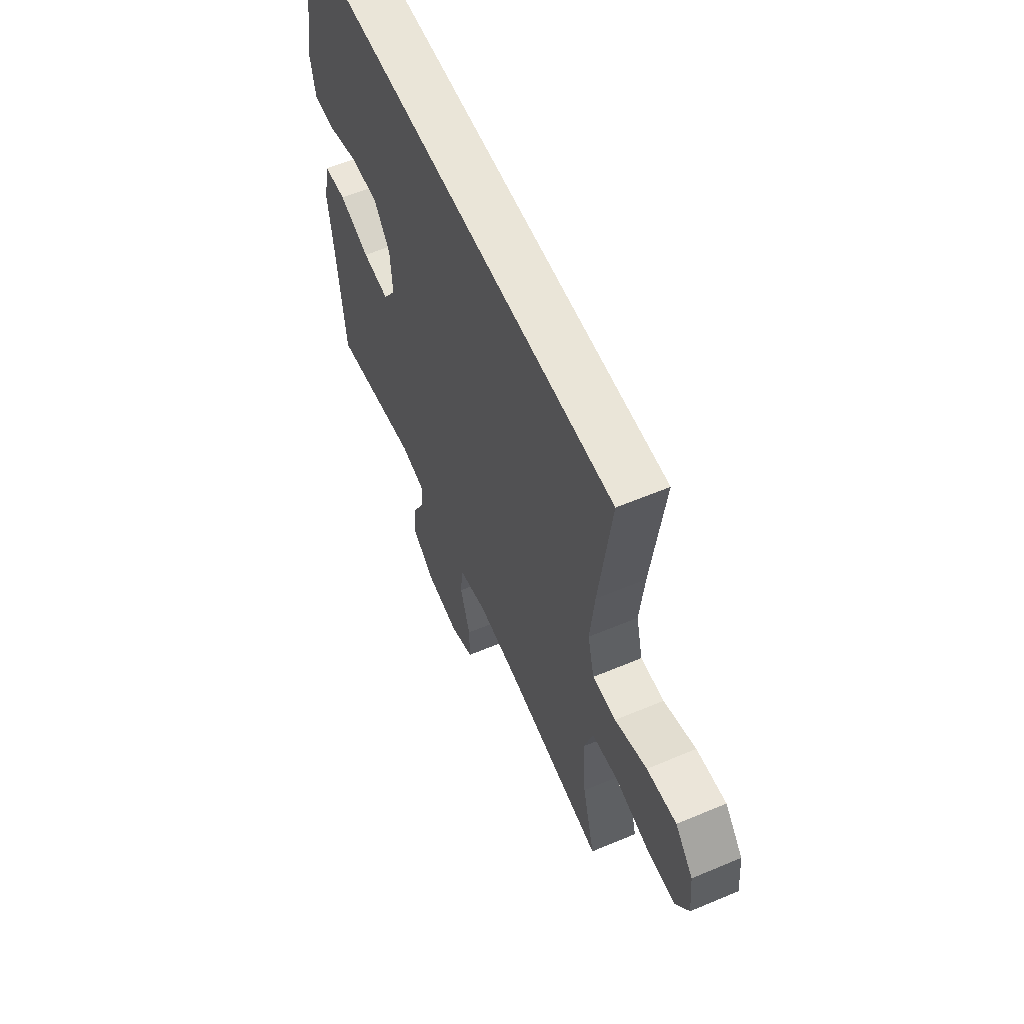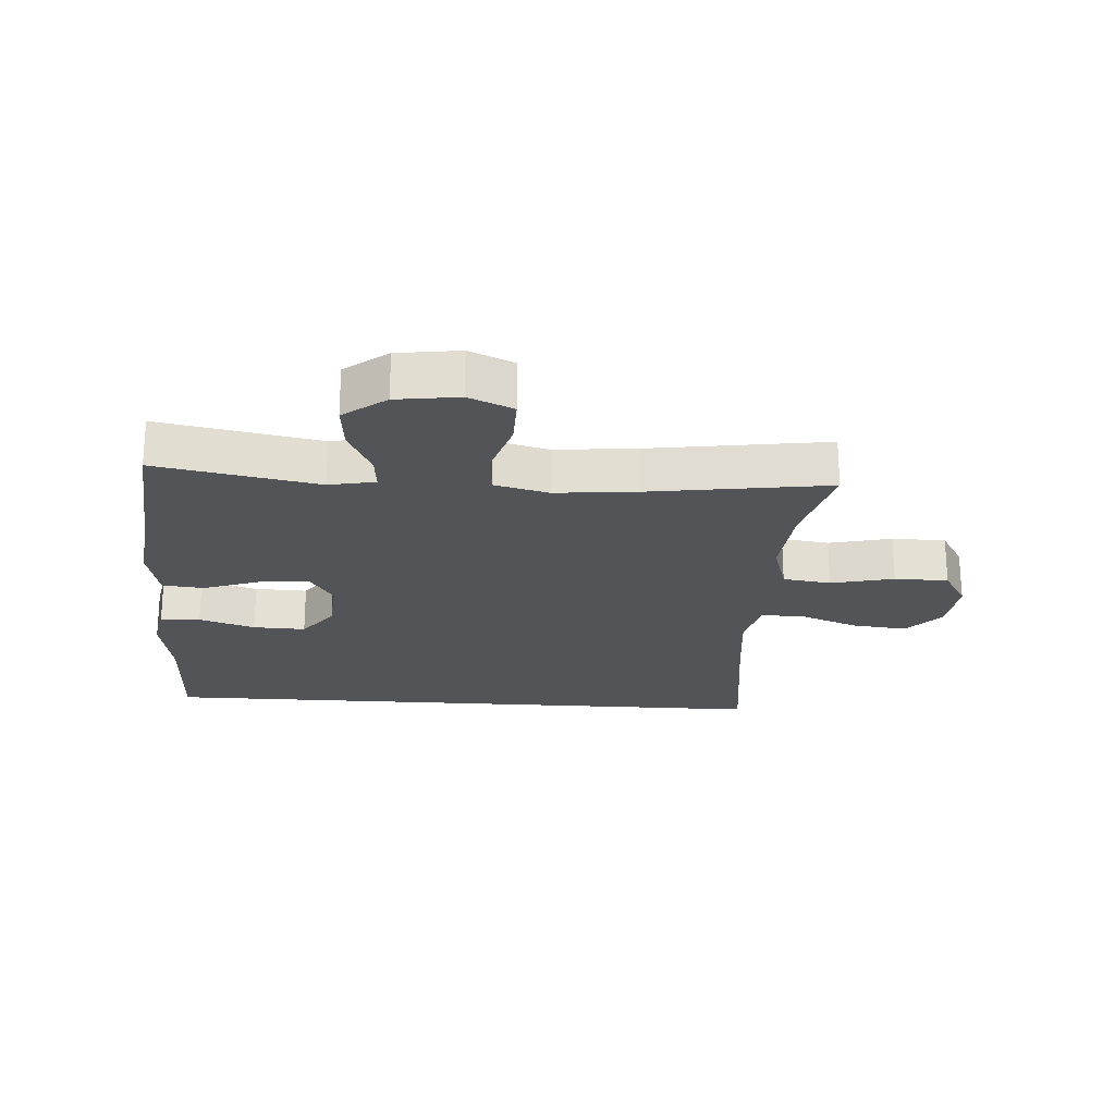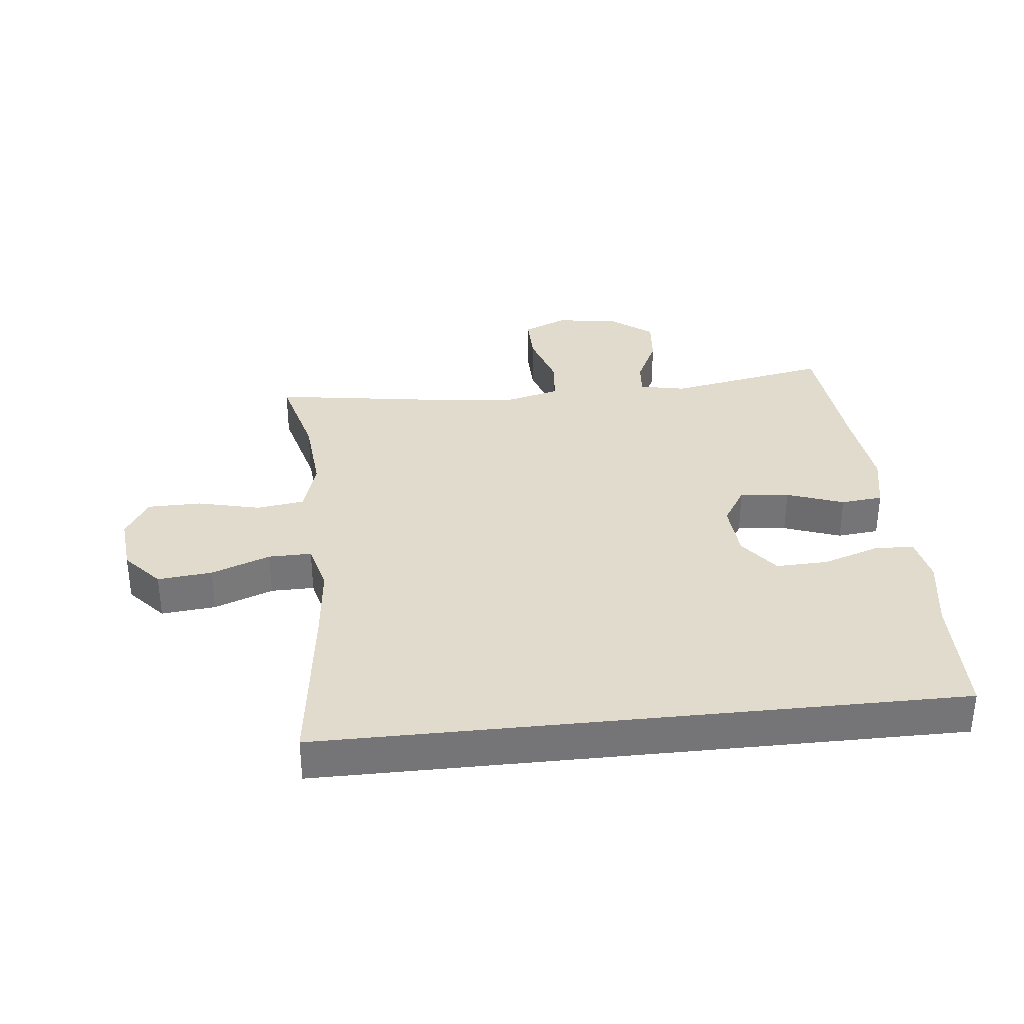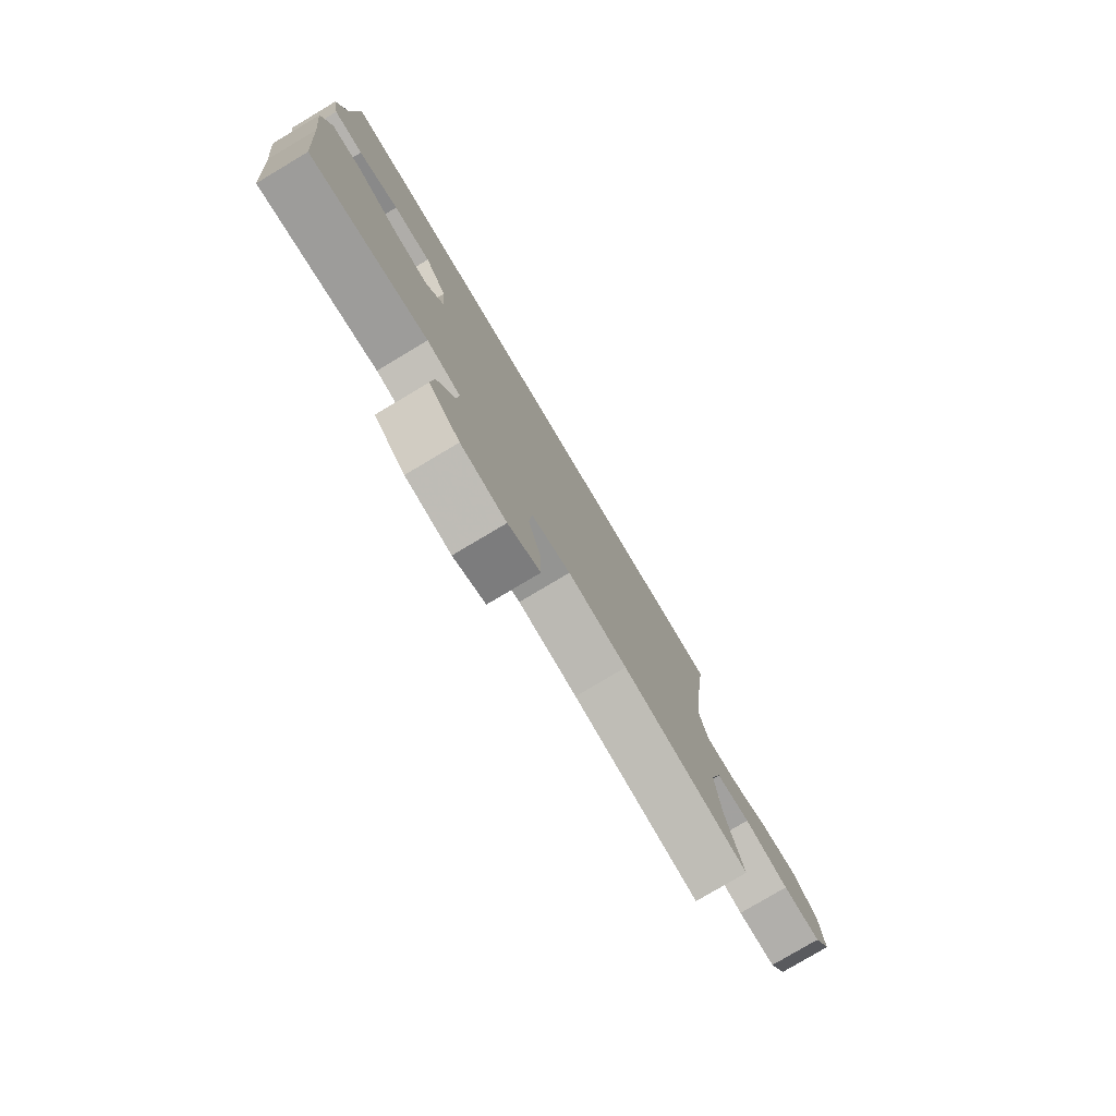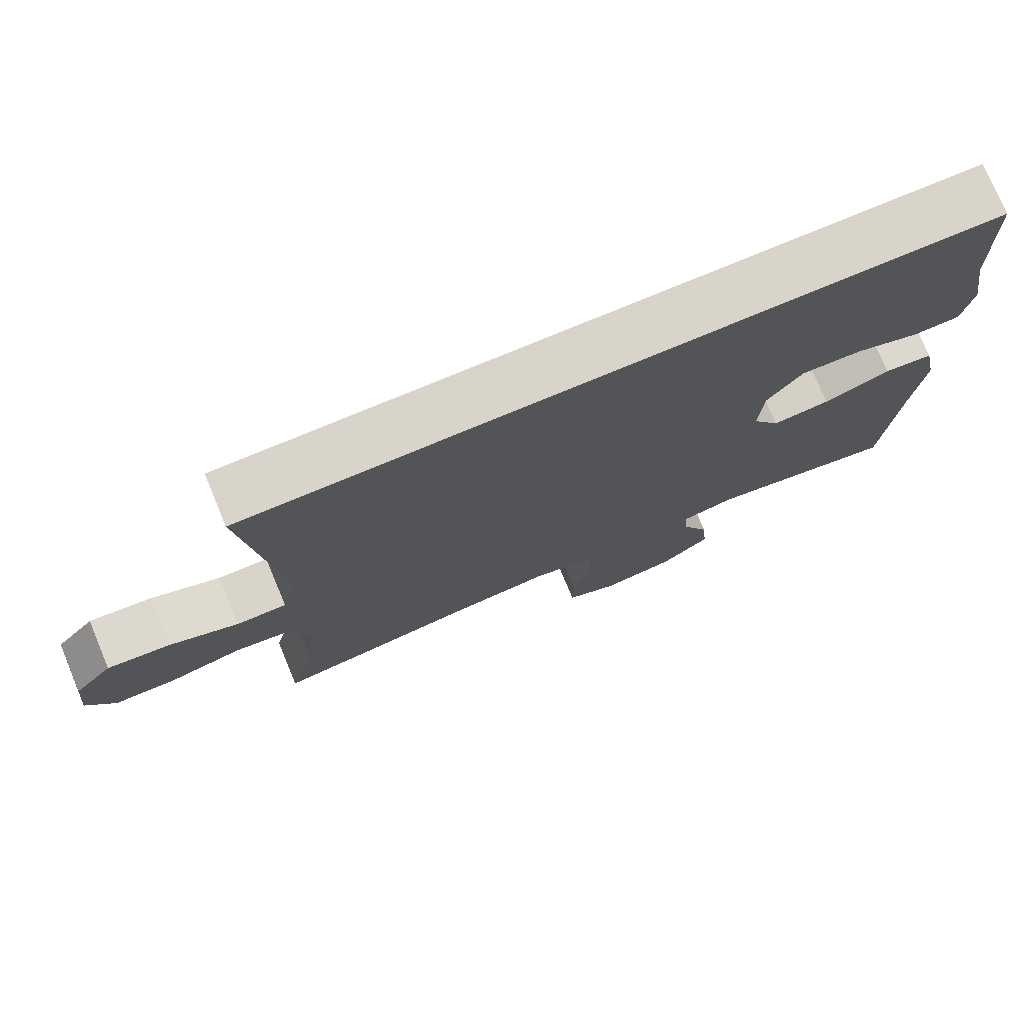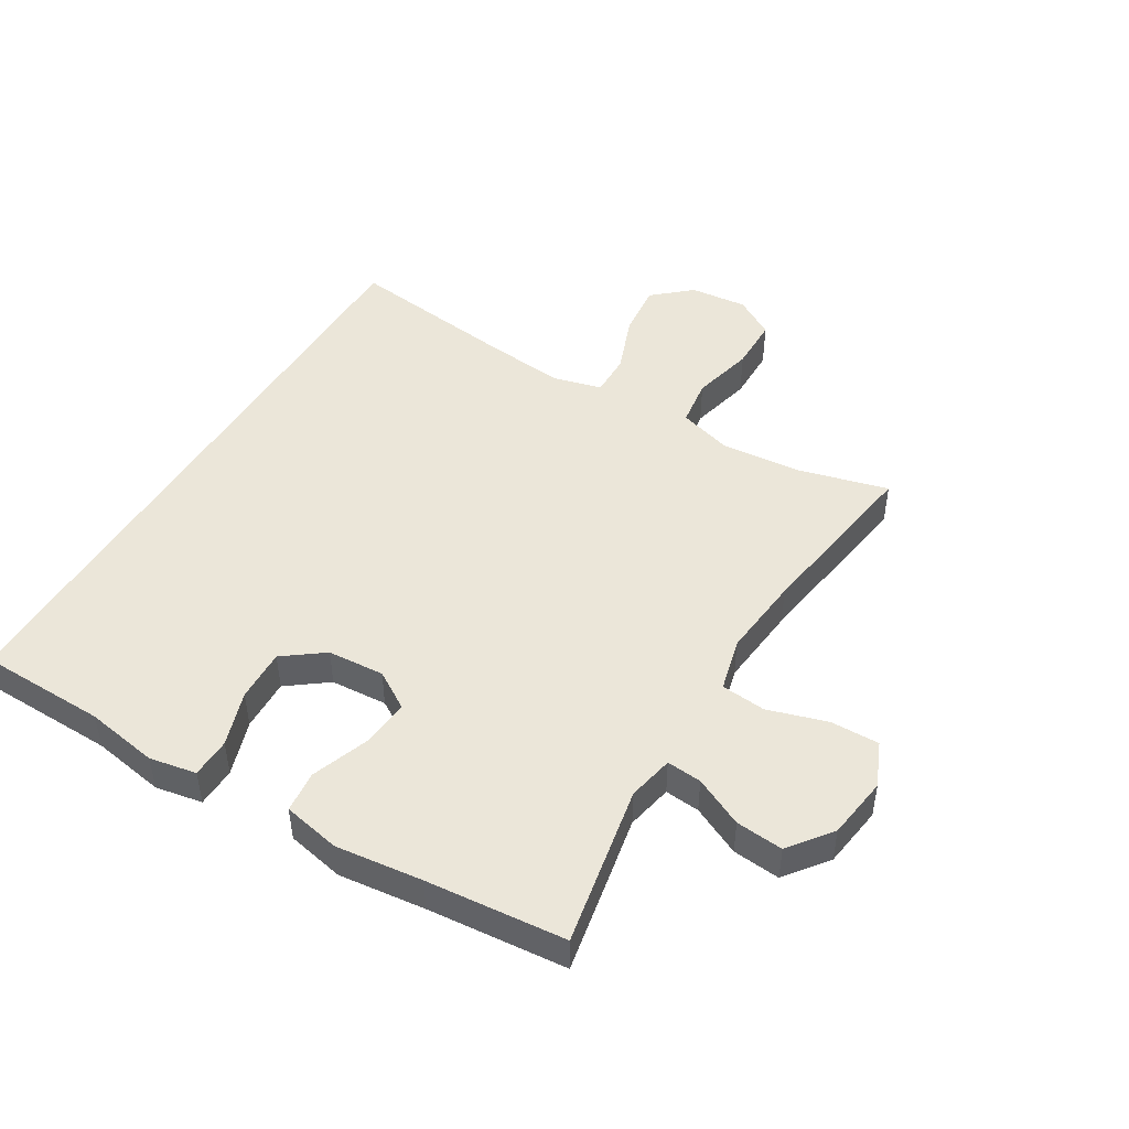
<metadata>
{"format":"obj","ext":"obj","renderer":"f3d","projection":"perspective","resolution":1024,"background":"white","views":[{"elev":59.4,"azim":-113.4,"up":"+Z"},{"elev":-22.9,"azim":176.1,"up":"+Y"},{"elev":33.8,"azim":-6.1,"up":"+Y"},{"elev":-78.9,"azim":120.8,"up":"+Z"},{"elev":75.5,"azim":-22.7,"up":"+Z"},{"elev":47.3,"azim":121.0,"up":"+Y"}]}
</metadata>
<code>
v -0.5 0.07 -0.5
v -0.462 0.07 -0.355
v -0.451 0.07 -0.227
v -0.477 0.07 -0.14
v -0.554 0.07 -0.129
v -0.654 0.07 -0.153
v -0.74 0.07 -0.152
v -0.779 0.07 -0.087
v -0.77 0.07 0.005
v -0.717 0.07 0.065
v -0.63 0.07 0.056
v -0.536 0.07 0.02
v -0.467 0.07 0.019
v -0.447 0.07 0.098
v -0.46 0.07 0.223
v -0.495 0.07 0.5
v 0.522 0.07 0.5
v 0.527 0.07 0.297
v 0.547 0.07 0.18
v 0.533 0.07 0.105
v 0.469 0.07 0.103
v 0.38 0.07 0.133
v 0.296 0.07 0.136
v 0.248 0.07 0.072
v 0.242 0.07 -0.019
v 0.28 0.07 -0.08
v 0.359 0.07 -0.072
v 0.45 0.07 -0.039
v 0.517 0.07 -0.046
v 0.536 0.07 -0.138
v 0.52 0.07 -0.277
v 0.5 0.07 -0.5
v 0.242 0.07 -0.451
v 0.168 0.07 -0.466
v 0.173 0.07 -0.522
v 0.211 0.07 -0.601
v 0.218 0.07 -0.677
v 0.15 0.07 -0.729
v 0.05 0.07 -0.743
v -0.021 0.07 -0.712
v -0.02 0.07 -0.634
v 0.009 0.07 -0.539
v 0.002 0.07 -0.467
v -0.084 0.07 -0.445
v -0.216 0.07 -0.458
v -0.5 0 -0.5
v -0.462 0 -0.355
v -0.451 0 -0.227
v -0.477 0 -0.14
v -0.554 0 -0.129
v -0.654 0 -0.153
v -0.74 0 -0.152
v -0.779 0 -0.087
v -0.77 0 0.005
v -0.717 0 0.065
v -0.63 0 0.056
v -0.536 0 0.02
v -0.467 0 0.019
v -0.447 0 0.098
v -0.46 0 0.223
v -0.495 0 0.5
v 0.522 0 0.5
v 0.527 0 0.297
v 0.547 0 0.18
v 0.533 0 0.105
v 0.469 0 0.103
v 0.38 0 0.133
v 0.296 0 0.136
v 0.248 0 0.072
v 0.242 0 -0.019
v 0.28 0 -0.08
v 0.359 0 -0.072
v 0.45 0 -0.039
v 0.517 0 -0.046
v 0.536 0 -0.138
v 0.52 0 -0.277
v 0.5 0 -0.5
v 0.242 0 -0.451
v 0.168 0 -0.466
v 0.173 0 -0.522
v 0.211 0 -0.601
v 0.218 0 -0.677
v 0.15 0 -0.729
v 0.05 0 -0.743
v -0.021 0 -0.712
v -0.02 0 -0.634
v 0.009 0 -0.539
v 0.002 0 -0.467
v -0.084 0 -0.445
v -0.216 0 -0.458
f 40 41 42
f 39 40 42
f 38 39 42
f 37 38 42
f 36 37 42
f 35 36 42
f 34 35 42 43
f 33 34 43 44
f 31 32 33
f 31 33 44
f 30 31 44
f 29 30 44
f 28 29 44
f 27 28 44
f 20 21 22
f 19 20 22
f 18 19 22
f 18 22 23
f 17 18 23
f 16 17 23
f 15 16 23
f 14 15 23 24
f 10 11 12
f 9 10 12
f 8 9 12
f 7 8 12
f 6 7 12
f 5 6 12
f 4 5 12 13
f 14 24 25
f 13 14 25
f 4 13 25
f 3 4 25
f 26 27 44 45
f 25 26 45
f 3 25 45
f 2 3 45
f 1 2 45
f 87 86 85
f 87 85 84
f 87 84 83
f 87 83 82
f 87 82 81
f 87 81 80
f 88 87 80 79
f 89 88 79 78
f 78 77 76
f 89 78 76
f 89 76 75
f 89 75 74
f 89 74 73
f 89 73 72
f 67 66 65
f 67 65 64
f 67 64 63
f 68 67 63
f 68 63 62
f 68 62 61
f 68 61 60
f 69 68 60 59
f 57 56 55
f 57 55 54
f 57 54 53
f 57 53 52
f 57 52 51
f 57 51 50
f 58 57 50 49
f 70 69 59
f 70 59 58
f 70 58 49
f 70 49 48
f 90 89 72 71
f 90 71 70
f 90 70 48
f 90 48 47
f 90 47 46
f 1 46 47 2
f 2 47 48 3
f 3 48 49 4
f 4 49 50 5
f 5 50 51 6
f 6 51 52 7
f 7 52 53 8
f 8 53 54 9
f 9 54 55 10
f 10 55 56 11
f 11 56 57 12
f 12 57 58 13
f 13 58 59 14
f 14 59 60 15
f 15 60 61 16
f 16 61 62 17
f 17 62 63 18
f 18 63 64 19
f 19 64 65 20
f 20 65 66 21
f 21 66 67 22
f 22 67 68 23
f 23 68 69 24
f 24 69 70 25
f 25 70 71 26
f 26 71 72 27
f 27 72 73 28
f 28 73 74 29
f 29 74 75 30
f 30 75 76 31
f 31 76 77 32
f 32 77 78 33
f 33 78 79 34
f 34 79 80 35
f 35 80 81 36
f 36 81 82 37
f 37 82 83 38
f 38 83 84 39
f 39 84 85 40
f 40 85 86 41
f 41 86 87 42
f 42 87 88 43
f 43 88 89 44
f 44 89 90 45
f 45 90 46 1

</code>
